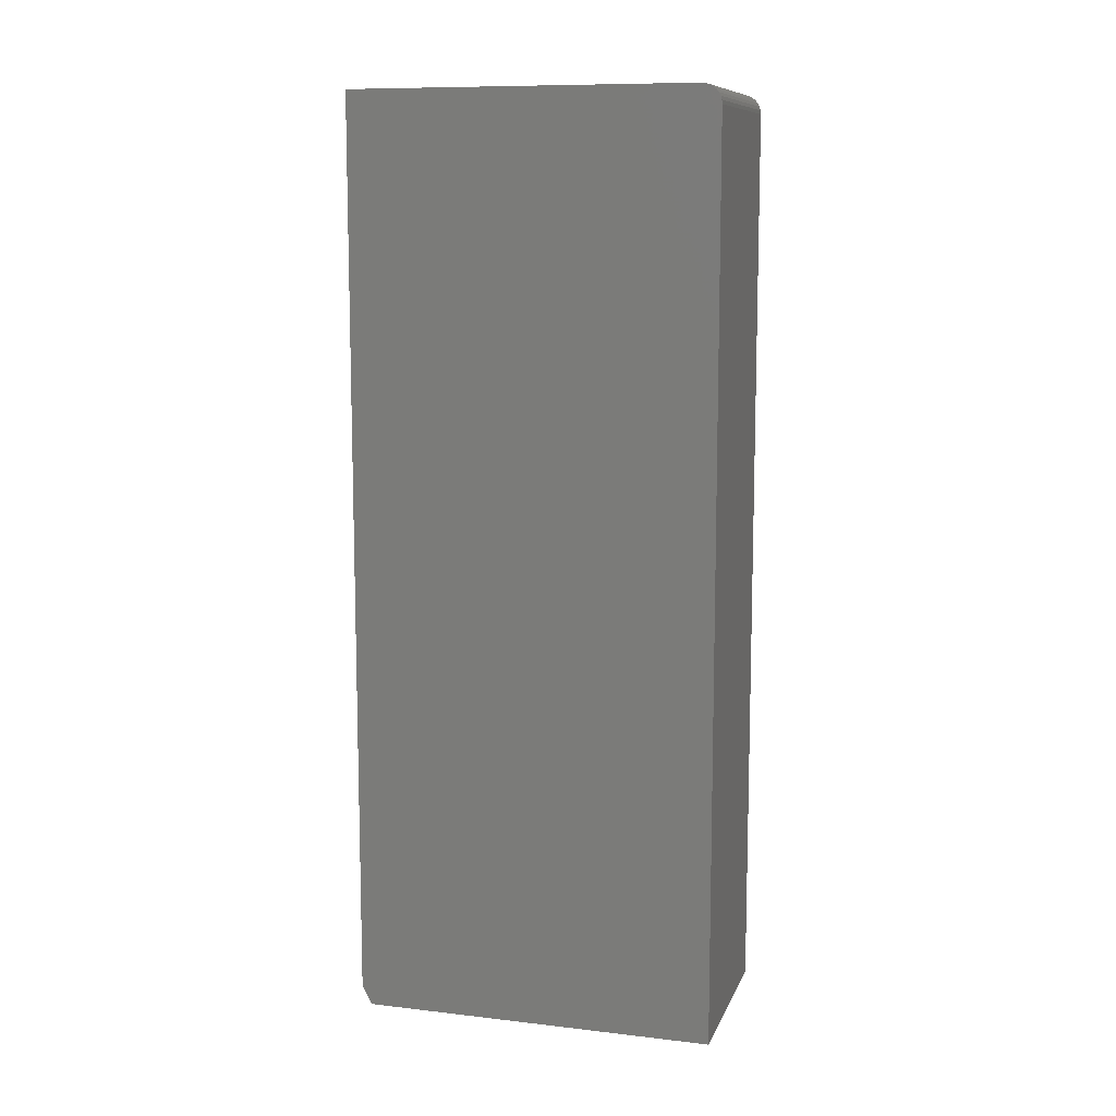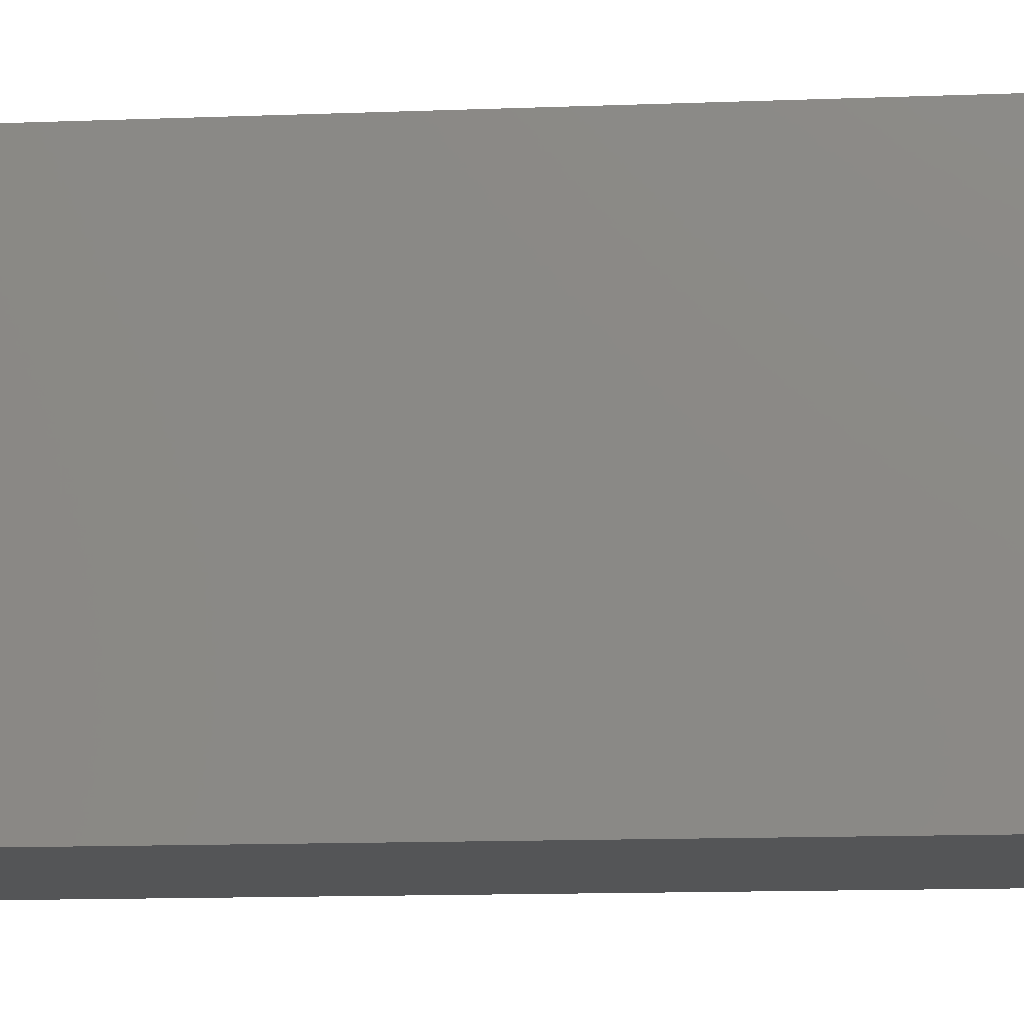
<metadata>
{"format":"stl","ext":"stl","renderer":"f3d","projection":"perspective","resolution":1024,"background":"white","views":[{"elev":10.2,"azim":106.2,"up":"+Y"},{"elev":-13.1,"azim":-84.9,"up":"+Z"}]}
</metadata>
<code>
# stl→obj: 346 verts, 684 faces
v 0.007812 -0.3861 0.211
v 0.007812 -0.3612 0.211
v 0.007812 -0.3737 0.2123
v 0.007812 -0.3981 0.2074
v 0.007812 -0.3493 0.2074
v 0.007812 -0.4091 0.2015
v 0.007812 -0.3382 0.2015
v 0.007812 -0.4188 0.1936
v 0.007812 -0.3286 0.1936
v 0.007812 -0.4267 0.1839
v 0.007812 -0.3206 0.1839
v 0.007812 -0.3206 0.113
v 0.007812 -0.4188 0.1033
v 0.007812 -0.3286 0.1033
v 0.007812 -0.4091 0.09538
v 0.007812 -0.3382 0.09538
v 0.007812 -0.3981 0.08948
v 0.007812 -0.3493 0.08948
v 0.007812 -0.3861 0.08585
v 0.007812 -0.3612 0.08585
v 0.007812 -0.3737 0.08462
v 0.007812 -0.3147 0.1729
v 0.007812 -0.4326 0.1729
v 0.007812 -0.3111 0.1609
v 0.007812 -0.4363 0.1609
v 0.007812 -0.3099 0.1484
v 0.007812 -0.4375 0.1484
v 0.007812 -0.3111 0.136
v 0.007812 -0.4363 0.136
v 0.007812 -0.3147 0.124
v 0.007812 -0.4326 0.124
v 0.007812 -0.4267 0.113
v 0.07031 -0.3737 0.02212
v 0.1562 -0.349 0.02455
v 0.07031 -0.349 0.02455
v 0.1562 -0.3253 0.03174
v 0.07031 -0.3253 0.03174
v 0.1562 -0.3035 0.04341
v 0.07031 -0.3035 0.04341
v 0.1562 -0.2844 0.05912
v 0.07031 -0.2844 0.05912
v 0.1562 -0.2687 0.07826
v 0.07031 -0.2687 0.07826
v 0.1562 -0.257 0.1001
v 0.07031 -0.257 0.1001
v 0.1562 -0.2498 0.1238
v 0.07031 -0.2498 0.1238
v 0.1562 -0.2474 0.1484
v 0.07031 -0.2474 0.1484
v 0.1562 -0.3737 0.02212
v 0.07031 -0.3983 0.02455
v 0.1562 -0.3983 0.02455
v 0.07031 -0.422 0.03174
v 0.1562 -0.422 0.03174
v 0.07031 -0.4439 0.04341
v 0.1562 -0.4439 0.04341
v 0.07031 -0.463 0.05912
v 0.1562 -0.463 0.05912
v 0.07031 -0.4787 0.07826
v 0.1562 -0.4787 0.07826
v 0.07031 -0.4904 0.1001
v 0.1562 -0.4904 0.1001
v 0.07031 -0.4976 0.1238
v 0.1562 -0.4976 0.1238
v 0.07031 -0.5 0.1484
v 0.1562 -0.5 0.1484
v 0.07031 -0.3737 0.2748
v 0.1562 -0.3983 0.2723
v 0.07031 -0.3983 0.2723
v 0.1562 -0.422 0.2651
v 0.07031 -0.422 0.2651
v 0.1562 -0.4439 0.2535
v 0.07031 -0.4439 0.2535
v 0.1562 -0.463 0.2378
v 0.07031 -0.463 0.2378
v 0.1562 -0.4787 0.2186
v 0.07031 -0.4787 0.2186
v 0.1562 -0.4904 0.1968
v 0.07031 -0.4904 0.1968
v 0.1562 -0.4976 0.1731
v 0.07031 -0.4976 0.1731
v 0.1562 -0.3737 0.2748
v 0.07031 -0.349 0.2723
v 0.1562 -0.349 0.2723
v 0.07031 -0.3253 0.2651
v 0.1562 -0.3253 0.2651
v 0.07031 -0.3035 0.2535
v 0.1562 -0.3035 0.2535
v 0.07031 -0.2844 0.2378
v 0.1562 -0.2844 0.2378
v 0.07031 -0.2687 0.2186
v 0.1562 -0.2687 0.2186
v 0.07031 -0.257 0.1968
v 0.1562 -0.257 0.1968
v 0.07031 -0.2498 0.1731
v 0.1562 -0.2498 0.1731
v 0.02612 -0.4817 0.1484
v 0.03559 -0.4872 0.171
v 0.03559 -0.4895 0.1484
v 0.04639 -0.4929 0.1722
v 0.04639 -0.4952 0.1484
v 0.05812 -0.4964 0.1728
v 0.05812 -0.4988 0.1484
v 0.02612 -0.4796 0.1695
v 0.01835 -0.4722 0.1484
v 0.01835 -0.4703 0.1677
v 0.01257 -0.4614 0.1484
v 0.01257 -0.4597 0.1656
v 0.009013 -0.4497 0.1484
v 0.009013 -0.4482 0.1633
v 0.02612 -0.2677 0.1695
v 0.03559 -0.2579 0.1484
v 0.03559 -0.2601 0.171
v 0.04639 -0.2521 0.1484
v 0.04639 -0.2545 0.1722
v 0.05812 -0.2486 0.1484
v 0.05812 -0.251 0.1728
v 0.02612 -0.2657 0.1484
v 0.01835 -0.277 0.1677
v 0.01835 -0.2751 0.1484
v 0.01257 -0.2876 0.1656
v 0.01257 -0.286 0.1484
v 0.009013 -0.2991 0.1633
v 0.009013 -0.2977 0.1484
v 0.02612 -0.2739 0.1898
v 0.03559 -0.2667 0.1927
v 0.04639 -0.2614 0.195
v 0.05812 -0.2581 0.1963
v 0.01835 -0.2826 0.1861
v 0.01257 -0.2926 0.182
v 0.009013 -0.3035 0.1775
v 0.02612 -0.2839 0.2084
v 0.03559 -0.2774 0.2128
v 0.04639 -0.2726 0.216
v 0.05812 -0.2697 0.2179
v 0.01835 -0.2918 0.2032
v 0.01257 -0.3007 0.1972
v 0.009013 -0.3105 0.1907
v 0.02612 -0.2973 0.2248
v 0.03559 -0.2918 0.2303
v 0.04639 -0.2877 0.2344
v 0.05812 -0.2852 0.2369
v 0.01835 -0.304 0.2181
v 0.01257 -0.3116 0.2105
v 0.009013 -0.3199 0.2022
v 0.02612 -0.3137 0.2382
v 0.03559 -0.3094 0.2447
v 0.04639 -0.3061 0.2495
v 0.05812 -0.3042 0.2525
v 0.01835 -0.3189 0.2304
v 0.01257 -0.3249 0.2214
v 0.009013 -0.3315 0.2116
v 0.02612 -0.3324 0.2482
v 0.03559 -0.3294 0.2554
v 0.04639 -0.3272 0.2607
v 0.05812 -0.3258 0.264
v 0.01835 -0.336 0.2395
v 0.01257 -0.3401 0.2295
v 0.009013 -0.3446 0.2187
v 0.02612 -0.3526 0.2544
v 0.03559 -0.3511 0.262
v 0.04639 -0.35 0.2677
v 0.05812 -0.3493 0.2711
v 0.01835 -0.3545 0.2451
v 0.01257 -0.3566 0.2345
v 0.009013 -0.3589 0.223
v 0.02612 -0.3737 0.2564
v 0.03559 -0.3737 0.2642
v 0.04639 -0.3737 0.27
v 0.05812 -0.3737 0.2736
v 0.01835 -0.3737 0.247
v 0.01257 -0.3737 0.2362
v 0.009013 -0.3737 0.2244
v 0.02612 -0.3948 0.2544
v 0.03559 -0.3963 0.262
v 0.04639 -0.3974 0.2677
v 0.05812 -0.3981 0.2711
v 0.01835 -0.3929 0.2451
v 0.01257 -0.3908 0.2345
v 0.009013 -0.3885 0.223
v 0.02612 -0.415 0.2482
v 0.03559 -0.418 0.2554
v 0.04639 -0.4202 0.2607
v 0.05812 -0.4216 0.264
v 0.01835 -0.4114 0.2395
v 0.01257 -0.4073 0.2295
v 0.009013 -0.4028 0.2187
v 0.02612 -0.4337 0.2382
v 0.03559 -0.438 0.2447
v 0.04639 -0.4412 0.2495
v 0.05812 -0.4432 0.2525
v 0.01835 -0.4284 0.2304
v 0.01257 -0.4224 0.2214
v 0.009013 -0.4159 0.2116
v 0.02612 -0.4501 0.2248
v 0.03559 -0.4556 0.2303
v 0.04639 -0.4596 0.2344
v 0.05812 -0.4622 0.2369
v 0.01835 -0.4434 0.2181
v 0.01257 -0.4357 0.2105
v 0.009013 -0.4274 0.2022
v 0.02612 -0.4635 0.2084
v 0.03559 -0.47 0.2128
v 0.04639 -0.4748 0.216
v 0.05812 -0.4777 0.2179
v 0.01835 -0.4556 0.2032
v 0.01257 -0.4466 0.1972
v 0.009013 -0.4369 0.1907
v 0.02612 -0.4735 0.1898
v 0.03559 -0.4807 0.1927
v 0.04639 -0.486 0.195
v 0.05812 -0.4893 0.1963
v 0.01835 -0.4647 0.1861
v 0.01257 -0.4547 0.182
v 0.009013 -0.4439 0.1775
v 0.03559 -0.2601 0.1258
v 0.04639 -0.2545 0.1247
v 0.05812 -0.251 0.124
v 0.02612 -0.2677 0.1274
v 0.01835 -0.277 0.1292
v 0.01257 -0.2876 0.1313
v 0.009013 -0.2991 0.1336
v 0.02612 -0.4796 0.1274
v 0.03559 -0.4872 0.1258
v 0.04639 -0.4929 0.1247
v 0.05812 -0.4964 0.124
v 0.01835 -0.4703 0.1292
v 0.01257 -0.4597 0.1313
v 0.009013 -0.4482 0.1336
v 0.02612 -0.4735 0.1071
v 0.03559 -0.4807 0.1041
v 0.04639 -0.486 0.1019
v 0.05812 -0.4893 0.1006
v 0.01835 -0.4647 0.1107
v 0.01257 -0.4547 0.1149
v 0.009013 -0.4439 0.1194
v 0.02612 -0.4635 0.08843
v 0.03559 -0.47 0.08411
v 0.04639 -0.4748 0.0809
v 0.05812 -0.4777 0.07893
v 0.01835 -0.4556 0.09369
v 0.01257 -0.4466 0.0997
v 0.009013 -0.4369 0.1062
v 0.02612 -0.4501 0.07206
v 0.03559 -0.4556 0.06657
v 0.04639 -0.4596 0.06248
v 0.05812 -0.4622 0.05997
v 0.01835 -0.4434 0.07876
v 0.01257 -0.4357 0.0864
v 0.009013 -0.4274 0.09469
v 0.02612 -0.4337 0.05863
v 0.03559 -0.438 0.05217
v 0.04639 -0.4412 0.04737
v 0.05812 -0.4432 0.04441
v 0.01835 -0.4284 0.06651
v 0.01257 -0.4224 0.07549
v 0.009013 -0.4159 0.08524
v 0.02612 -0.415 0.04865
v 0.03559 -0.418 0.04147
v 0.04639 -0.4202 0.03613
v 0.05812 -0.4216 0.03285
v 0.01835 -0.4114 0.0574
v 0.01257 -0.4073 0.06738
v 0.009013 -0.4028 0.07821
v 0.02612 -0.3948 0.0425
v 0.03559 -0.3963 0.03488
v 0.04639 -0.3974 0.02921
v 0.05812 -0.3981 0.02573
v 0.01835 -0.3929 0.05179
v 0.01257 -0.3908 0.06239
v 0.009013 -0.3885 0.07389
v 0.02612 -0.3737 0.04043
v 0.03559 -0.3737 0.03265
v 0.04639 -0.3737 0.02688
v 0.05812 -0.3737 0.02332
v 0.01835 -0.3737 0.0499
v 0.01257 -0.3737 0.0607
v 0.009013 -0.3737 0.07243
v 0.02612 -0.3526 0.0425
v 0.03559 -0.3511 0.03488
v 0.04639 -0.35 0.02921
v 0.05812 -0.3493 0.02573
v 0.01835 -0.3545 0.05179
v 0.01257 -0.3566 0.06239
v 0.009013 -0.3589 0.07389
v 0.02612 -0.3324 0.04865
v 0.03559 -0.3294 0.04147
v 0.04639 -0.3272 0.03613
v 0.05812 -0.3258 0.03285
v 0.01835 -0.336 0.0574
v 0.01257 -0.3401 0.06738
v 0.009013 -0.3446 0.07821
v 0.02612 -0.3137 0.05863
v 0.03559 -0.3094 0.05217
v 0.04639 -0.3061 0.04737
v 0.05812 -0.3042 0.04441
v 0.01835 -0.3189 0.06651
v 0.01257 -0.3249 0.07549
v 0.009013 -0.3315 0.08524
v 0.02612 -0.2973 0.07206
v 0.03559 -0.2918 0.06657
v 0.04639 -0.2877 0.06248
v 0.05812 -0.2852 0.05997
v 0.01835 -0.304 0.07876
v 0.01257 -0.3116 0.0864
v 0.009013 -0.3199 0.09469
v 0.02612 -0.2839 0.08843
v 0.03559 -0.2774 0.08411
v 0.04639 -0.2726 0.0809
v 0.05812 -0.2697 0.07893
v 0.01835 -0.2918 0.09369
v 0.01257 -0.3007 0.0997
v 0.009013 -0.3105 0.1062
v 0.02612 -0.2739 0.1071
v 0.03559 -0.2667 0.1041
v 0.04639 -0.2614 0.1019
v 0.05812 -0.2581 0.1006
v 0.01835 -0.2826 0.1107
v 0.01257 -0.2926 0.1149
v 0.009013 -0.3035 0.1194
v 0 0 0.01562
v 0 -0.0003002 0.01258
v 0 -0.001189 0.009646
v 0 -0.7344 0.2969
v 0 0 0.2969
v 0 -0.009646 0.001189
v 0 -0.01258 0.0003002
v 0 -0.01562 0
v 0 -0.75 0
v 0 -0.75 0.2891
v 0 -0.002633 0.006944
v 0 -0.004576 0.004576
v 0 -0.006944 0.002633
v 0.1579 -0.004576 0.004576
v 0.1579 -0.002633 0.006944
v 0.1579 -0.001189 0.009646
v 0.1579 -0.0003002 0.01258
v 0.1579 0 0.01562
v 0.1579 0 0.2969
v 0.1579 -0.7344 0.2969
v 0.1579 -0.01562 0
v 0.1579 -0.01258 0.0003002
v 0.1579 -0.009646 0.001189
v 0.1579 -0.006944 0.002633
v 0.1579 -0.75 0
v 0.1579 -0.75 0.2891
f 1 2 3
f 2 1 4
f 2 4 5
f 5 4 6
f 5 6 7
f 7 6 8
f 7 8 9
f 9 8 10
f 9 10 11
f 12 13 14
f 14 13 15
f 14 15 16
f 16 15 17
f 16 17 18
f 18 17 19
f 18 19 20
f 20 19 21
f 11 10 22
f 22 10 23
f 22 23 24
f 24 23 25
f 24 25 26
f 26 25 27
f 26 27 28
f 28 27 29
f 28 29 30
f 30 29 31
f 30 31 12
f 12 31 32
f 12 32 13
f 33 34 35
f 35 34 36
f 35 36 37
f 37 36 38
f 37 38 39
f 39 38 40
f 39 40 41
f 41 40 42
f 41 42 43
f 43 42 44
f 43 44 45
f 45 44 46
f 45 46 47
f 47 46 48
f 47 48 49
f 34 33 50
f 50 33 51
f 50 51 52
f 52 51 53
f 52 53 54
f 54 53 55
f 54 55 56
f 56 55 57
f 56 57 58
f 58 57 59
f 58 59 60
f 60 59 61
f 60 61 62
f 62 61 63
f 62 63 64
f 64 63 65
f 64 65 66
f 67 68 69
f 69 68 70
f 69 70 71
f 71 70 72
f 71 72 73
f 73 72 74
f 73 74 75
f 75 74 76
f 75 76 77
f 77 76 78
f 77 78 79
f 79 78 80
f 79 80 81
f 81 80 66
f 81 66 65
f 68 67 82
f 82 67 83
f 82 83 84
f 84 83 85
f 84 85 86
f 86 85 87
f 86 87 88
f 88 87 89
f 88 89 90
f 90 89 91
f 90 91 92
f 92 91 93
f 92 93 94
f 94 93 95
f 94 95 96
f 96 95 49
f 96 49 48
f 97 98 99
f 99 98 100
f 99 100 101
f 101 100 102
f 101 102 103
f 103 102 81
f 103 81 65
f 98 97 104
f 104 97 105
f 104 105 106
f 106 105 107
f 106 107 108
f 108 107 109
f 108 109 110
f 110 109 27
f 110 27 25
f 111 112 113
f 113 112 114
f 113 114 115
f 115 114 116
f 115 116 117
f 117 116 49
f 117 49 95
f 112 111 118
f 118 111 119
f 118 119 120
f 120 119 121
f 120 121 122
f 122 121 123
f 122 123 124
f 124 123 24
f 124 24 26
f 125 113 126
f 126 113 115
f 126 115 127
f 127 115 117
f 127 117 128
f 128 117 95
f 128 95 93
f 113 125 111
f 111 125 129
f 111 129 119
f 119 129 130
f 119 130 121
f 121 130 131
f 121 131 123
f 123 131 22
f 123 22 24
f 132 126 133
f 133 126 127
f 133 127 134
f 134 127 128
f 134 128 135
f 135 128 93
f 135 93 91
f 126 132 125
f 125 132 136
f 125 136 129
f 129 136 137
f 129 137 130
f 130 137 138
f 130 138 131
f 131 138 11
f 131 11 22
f 139 133 140
f 140 133 134
f 140 134 141
f 141 134 135
f 141 135 142
f 142 135 91
f 142 91 89
f 133 139 132
f 132 139 143
f 132 143 136
f 136 143 144
f 136 144 137
f 137 144 145
f 137 145 138
f 138 145 9
f 138 9 11
f 146 140 147
f 147 140 141
f 147 141 148
f 148 141 142
f 148 142 149
f 149 142 89
f 149 89 87
f 140 146 139
f 139 146 150
f 139 150 143
f 143 150 151
f 143 151 144
f 144 151 152
f 144 152 145
f 145 152 7
f 145 7 9
f 153 147 154
f 154 147 148
f 154 148 155
f 155 148 149
f 155 149 156
f 156 149 87
f 156 87 85
f 147 153 146
f 146 153 157
f 146 157 150
f 150 157 158
f 150 158 151
f 151 158 159
f 151 159 152
f 152 159 5
f 152 5 7
f 160 154 161
f 161 154 155
f 161 155 162
f 162 155 156
f 162 156 163
f 163 156 85
f 163 85 83
f 154 160 153
f 153 160 164
f 153 164 157
f 157 164 165
f 157 165 158
f 158 165 166
f 158 166 159
f 159 166 2
f 159 2 5
f 167 161 168
f 168 161 162
f 168 162 169
f 169 162 163
f 169 163 170
f 170 163 83
f 170 83 67
f 161 167 160
f 160 167 171
f 160 171 164
f 164 171 172
f 164 172 165
f 165 172 173
f 165 173 166
f 166 173 3
f 166 3 2
f 174 168 175
f 175 168 169
f 175 169 176
f 176 169 170
f 176 170 177
f 177 170 67
f 177 67 69
f 168 174 167
f 167 174 178
f 167 178 171
f 171 178 179
f 171 179 172
f 172 179 180
f 172 180 173
f 173 180 1
f 173 1 3
f 181 175 182
f 182 175 176
f 182 176 183
f 183 176 177
f 183 177 184
f 184 177 69
f 184 69 71
f 175 181 174
f 174 181 185
f 174 185 178
f 178 185 186
f 178 186 179
f 179 186 187
f 179 187 180
f 180 187 4
f 180 4 1
f 188 182 189
f 189 182 183
f 189 183 190
f 190 183 184
f 190 184 191
f 191 184 71
f 191 71 73
f 182 188 181
f 181 188 192
f 181 192 185
f 185 192 193
f 185 193 186
f 186 193 194
f 186 194 187
f 187 194 6
f 187 6 4
f 195 189 196
f 196 189 190
f 196 190 197
f 197 190 191
f 197 191 198
f 198 191 73
f 198 73 75
f 189 195 188
f 188 195 199
f 188 199 192
f 192 199 200
f 192 200 193
f 193 200 201
f 193 201 194
f 194 201 8
f 194 8 6
f 202 196 203
f 203 196 197
f 203 197 204
f 204 197 198
f 204 198 205
f 205 198 75
f 205 75 77
f 196 202 195
f 195 202 206
f 195 206 199
f 199 206 207
f 199 207 200
f 200 207 208
f 200 208 201
f 201 208 10
f 201 10 8
f 209 203 210
f 210 203 204
f 210 204 211
f 211 204 205
f 211 205 212
f 212 205 77
f 212 77 79
f 203 209 202
f 202 209 213
f 202 213 206
f 206 213 214
f 206 214 207
f 207 214 215
f 207 215 208
f 208 215 23
f 208 23 10
f 104 210 98
f 98 210 211
f 98 211 100
f 100 211 212
f 100 212 102
f 102 212 79
f 102 79 81
f 210 104 209
f 209 104 106
f 209 106 213
f 213 106 108
f 213 108 214
f 214 108 110
f 214 110 215
f 215 110 25
f 215 25 23
f 118 216 112
f 112 216 217
f 112 217 114
f 114 217 218
f 114 218 116
f 116 218 47
f 116 47 49
f 216 118 219
f 219 118 120
f 219 120 220
f 220 120 122
f 220 122 221
f 221 122 124
f 221 124 222
f 222 124 26
f 222 26 28
f 223 99 224
f 224 99 101
f 224 101 225
f 225 101 103
f 225 103 226
f 226 103 65
f 226 65 63
f 99 223 97
f 97 223 227
f 97 227 105
f 105 227 228
f 105 228 107
f 107 228 229
f 107 229 109
f 109 229 29
f 109 29 27
f 230 224 231
f 231 224 225
f 231 225 232
f 232 225 226
f 232 226 233
f 233 226 63
f 233 63 61
f 224 230 223
f 223 230 234
f 223 234 227
f 227 234 235
f 227 235 228
f 228 235 236
f 228 236 229
f 229 236 31
f 229 31 29
f 237 231 238
f 238 231 232
f 238 232 239
f 239 232 233
f 239 233 240
f 240 233 61
f 240 61 59
f 231 237 230
f 230 237 241
f 230 241 234
f 234 241 242
f 234 242 235
f 235 242 243
f 235 243 236
f 236 243 32
f 236 32 31
f 244 238 245
f 245 238 239
f 245 239 246
f 246 239 240
f 246 240 247
f 247 240 59
f 247 59 57
f 238 244 237
f 237 244 248
f 237 248 241
f 241 248 249
f 241 249 242
f 242 249 250
f 242 250 243
f 243 250 13
f 243 13 32
f 251 245 252
f 252 245 246
f 252 246 253
f 253 246 247
f 253 247 254
f 254 247 57
f 254 57 55
f 245 251 244
f 244 251 255
f 244 255 248
f 248 255 256
f 248 256 249
f 249 256 257
f 249 257 250
f 250 257 15
f 250 15 13
f 258 252 259
f 259 252 253
f 259 253 260
f 260 253 254
f 260 254 261
f 261 254 55
f 261 55 53
f 252 258 251
f 251 258 262
f 251 262 255
f 255 262 263
f 255 263 256
f 256 263 264
f 256 264 257
f 257 264 17
f 257 17 15
f 265 259 266
f 266 259 260
f 266 260 267
f 267 260 261
f 267 261 268
f 268 261 53
f 268 53 51
f 259 265 258
f 258 265 269
f 258 269 262
f 262 269 270
f 262 270 263
f 263 270 271
f 263 271 264
f 264 271 19
f 264 19 17
f 272 266 273
f 273 266 267
f 273 267 274
f 274 267 268
f 274 268 275
f 275 268 51
f 275 51 33
f 266 272 265
f 265 272 276
f 265 276 269
f 269 276 277
f 269 277 270
f 270 277 278
f 270 278 271
f 271 278 21
f 271 21 19
f 279 273 280
f 280 273 274
f 280 274 281
f 281 274 275
f 281 275 282
f 282 275 33
f 282 33 35
f 273 279 272
f 272 279 283
f 272 283 276
f 276 283 284
f 276 284 277
f 277 284 285
f 277 285 278
f 278 285 20
f 278 20 21
f 286 280 287
f 287 280 281
f 287 281 288
f 288 281 282
f 288 282 289
f 289 282 35
f 289 35 37
f 280 286 279
f 279 286 290
f 279 290 283
f 283 290 291
f 283 291 284
f 284 291 292
f 284 292 285
f 285 292 18
f 285 18 20
f 293 287 294
f 294 287 288
f 294 288 295
f 295 288 289
f 295 289 296
f 296 289 37
f 296 37 39
f 287 293 286
f 286 293 297
f 286 297 290
f 290 297 298
f 290 298 291
f 291 298 299
f 291 299 292
f 292 299 16
f 292 16 18
f 300 294 301
f 301 294 295
f 301 295 302
f 302 295 296
f 302 296 303
f 303 296 39
f 303 39 41
f 294 300 293
f 293 300 304
f 293 304 297
f 297 304 305
f 297 305 298
f 298 305 306
f 298 306 299
f 299 306 14
f 299 14 16
f 307 301 308
f 308 301 302
f 308 302 309
f 309 302 303
f 309 303 310
f 310 303 41
f 310 41 43
f 301 307 300
f 300 307 311
f 300 311 304
f 304 311 312
f 304 312 305
f 305 312 313
f 305 313 306
f 306 313 12
f 306 12 14
f 314 308 315
f 315 308 309
f 315 309 316
f 316 309 310
f 316 310 317
f 317 310 43
f 317 43 45
f 308 314 307
f 307 314 318
f 307 318 311
f 311 318 319
f 311 319 312
f 312 319 320
f 312 320 313
f 313 320 30
f 313 30 12
f 219 315 216
f 216 315 316
f 216 316 217
f 217 316 317
f 217 317 218
f 218 317 45
f 218 45 47
f 315 219 314
f 314 219 220
f 314 220 318
f 318 220 221
f 318 221 319
f 319 221 222
f 319 222 320
f 320 222 28
f 320 28 30
f 82 84 68
f 70 68 84
f 86 70 84
f 72 70 86
f 88 72 86
f 36 54 38
f 52 54 36
f 34 52 36
f 50 52 34
f 54 56 38
f 38 56 58
f 38 58 40
f 40 58 60
f 40 60 42
f 42 60 62
f 42 62 44
f 44 62 64
f 44 64 46
f 46 64 66
f 46 66 48
f 48 66 80
f 48 80 96
f 96 80 78
f 96 78 94
f 94 78 76
f 94 76 92
f 92 76 74
f 92 74 90
f 90 74 72
f 90 72 88
f 321 322 323
f 324 325 326
f 324 326 327
f 324 327 328
f 324 328 329
f 324 329 330
f 325 321 323
f 325 323 331
f 325 331 332
f 325 332 333
f 325 333 326
f 334 335 336
f 334 336 337
f 334 337 338
f 339 340 341
f 339 341 342
f 339 342 343
f 339 343 344
f 339 344 334
f 339 334 338
f 341 340 345
f 345 340 346
f 329 328 345
f 345 328 341
f 338 321 339
f 339 321 325
f 341 328 342
f 342 328 327
f 342 327 343
f 343 327 326
f 343 326 344
f 344 326 333
f 344 333 334
f 334 333 332
f 334 332 335
f 335 332 331
f 335 331 336
f 336 331 323
f 336 323 337
f 337 323 322
f 337 322 338
f 338 322 321
f 324 340 325
f 325 340 339
f 329 345 330
f 330 345 346
f 340 324 346
f 346 324 330

</code>
